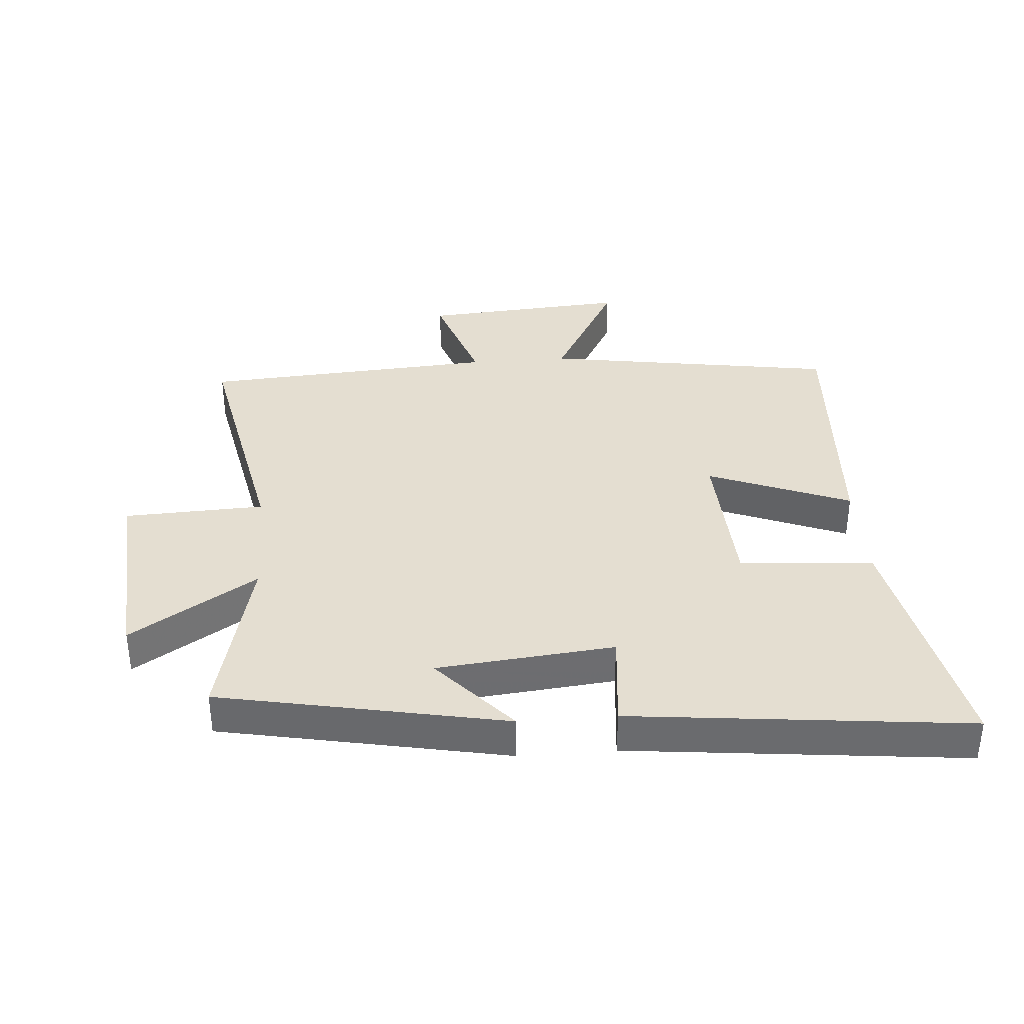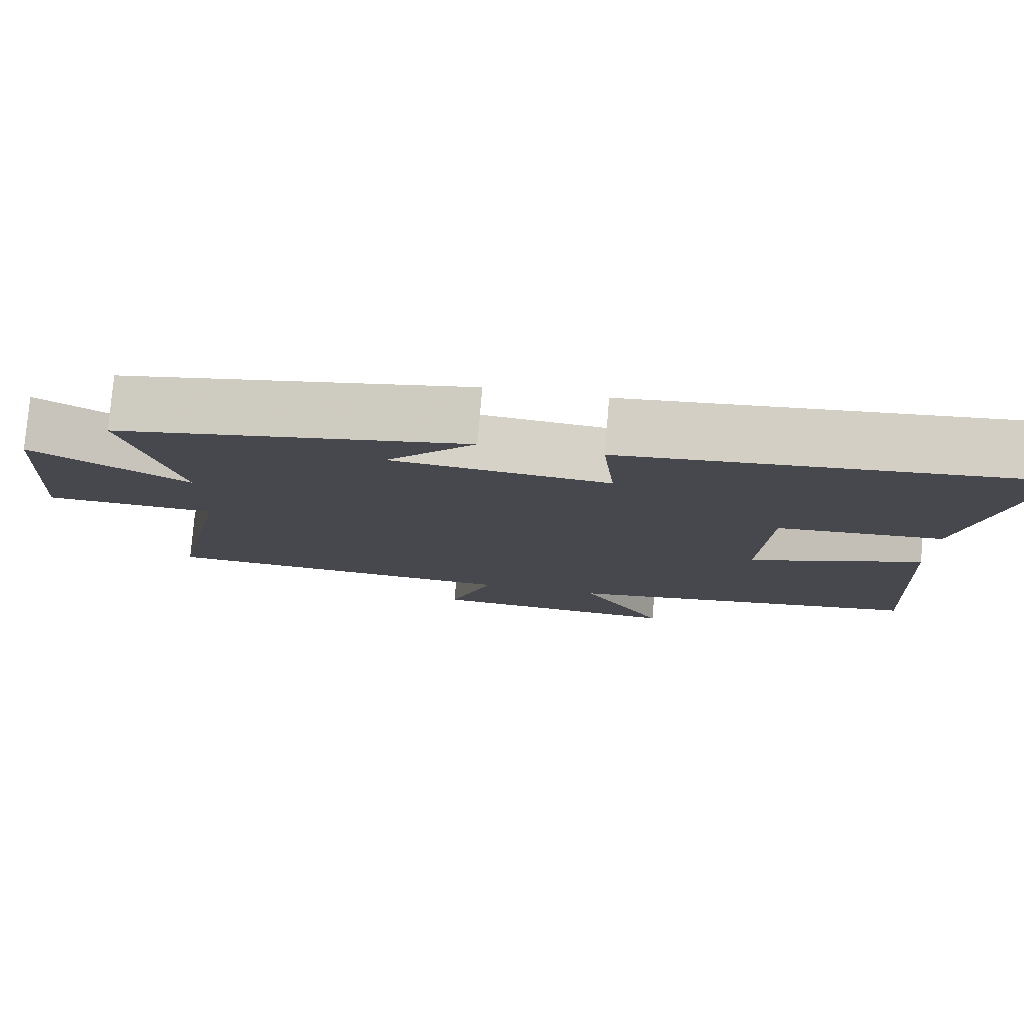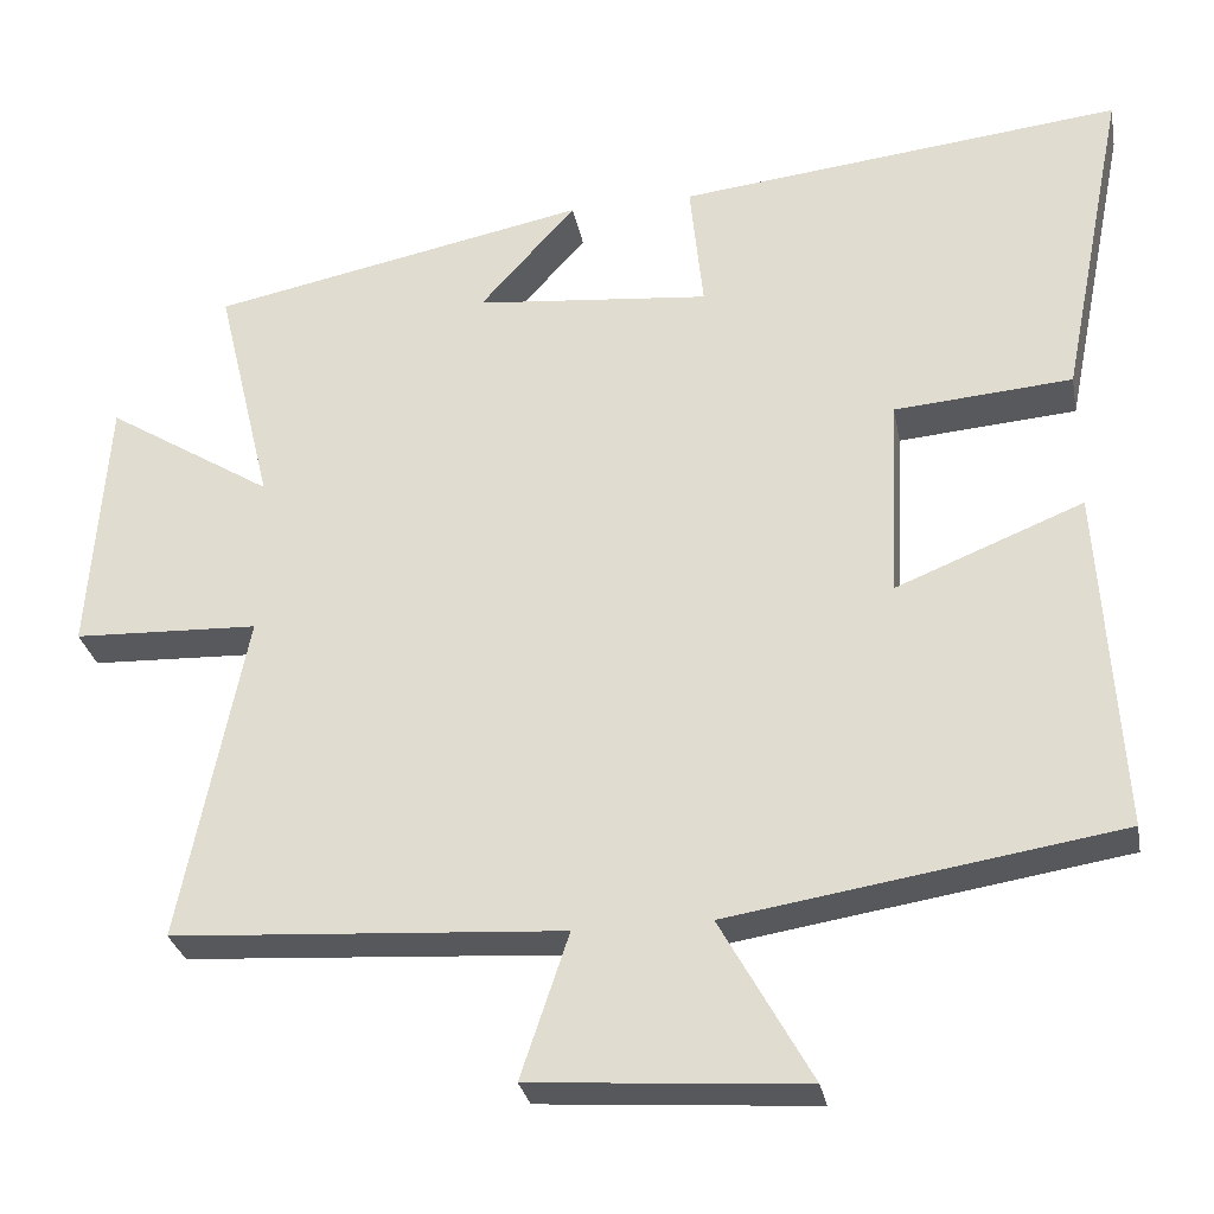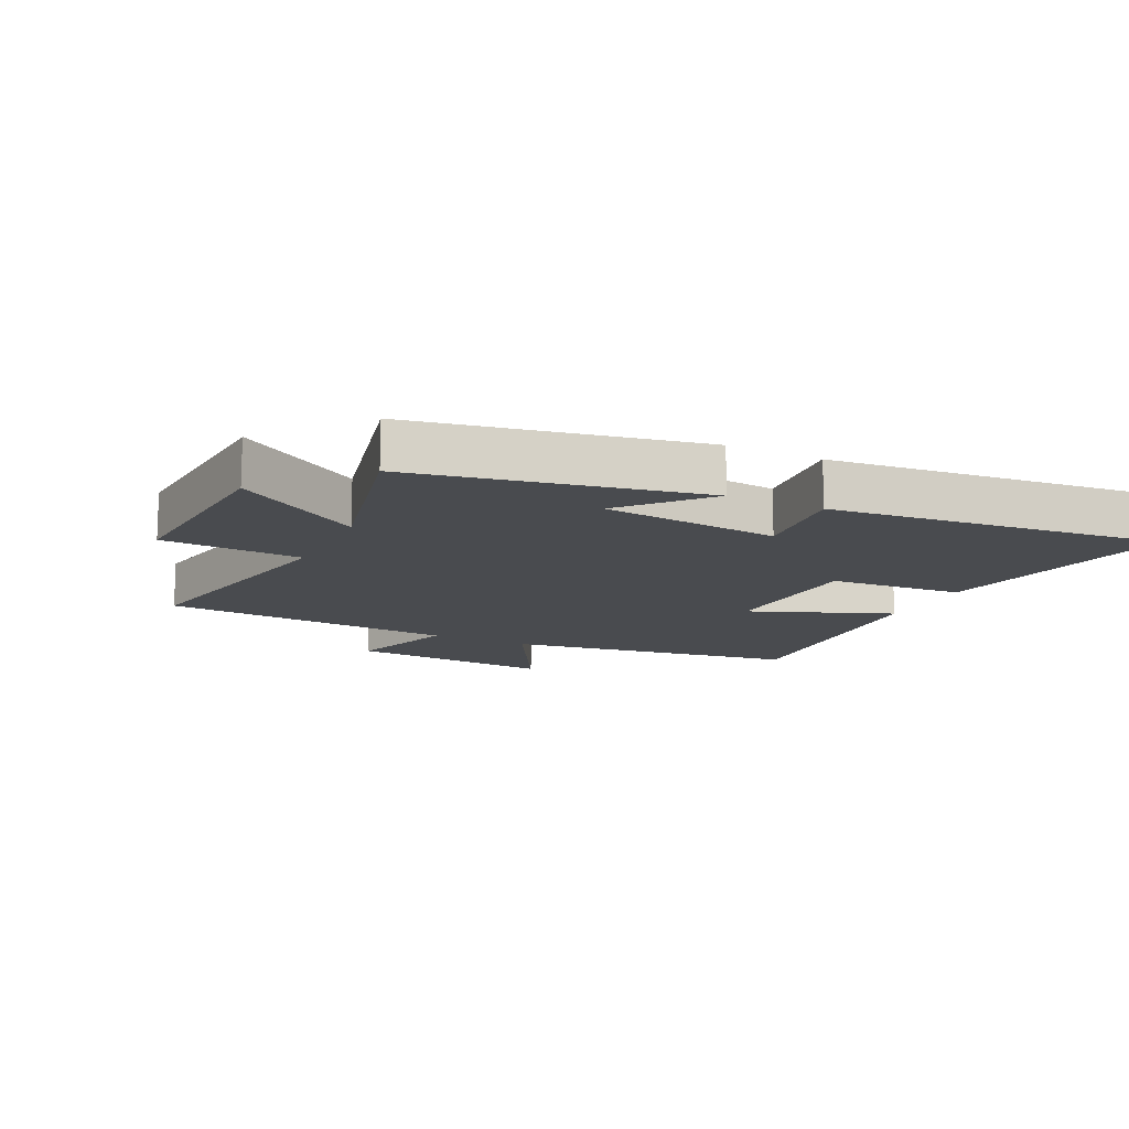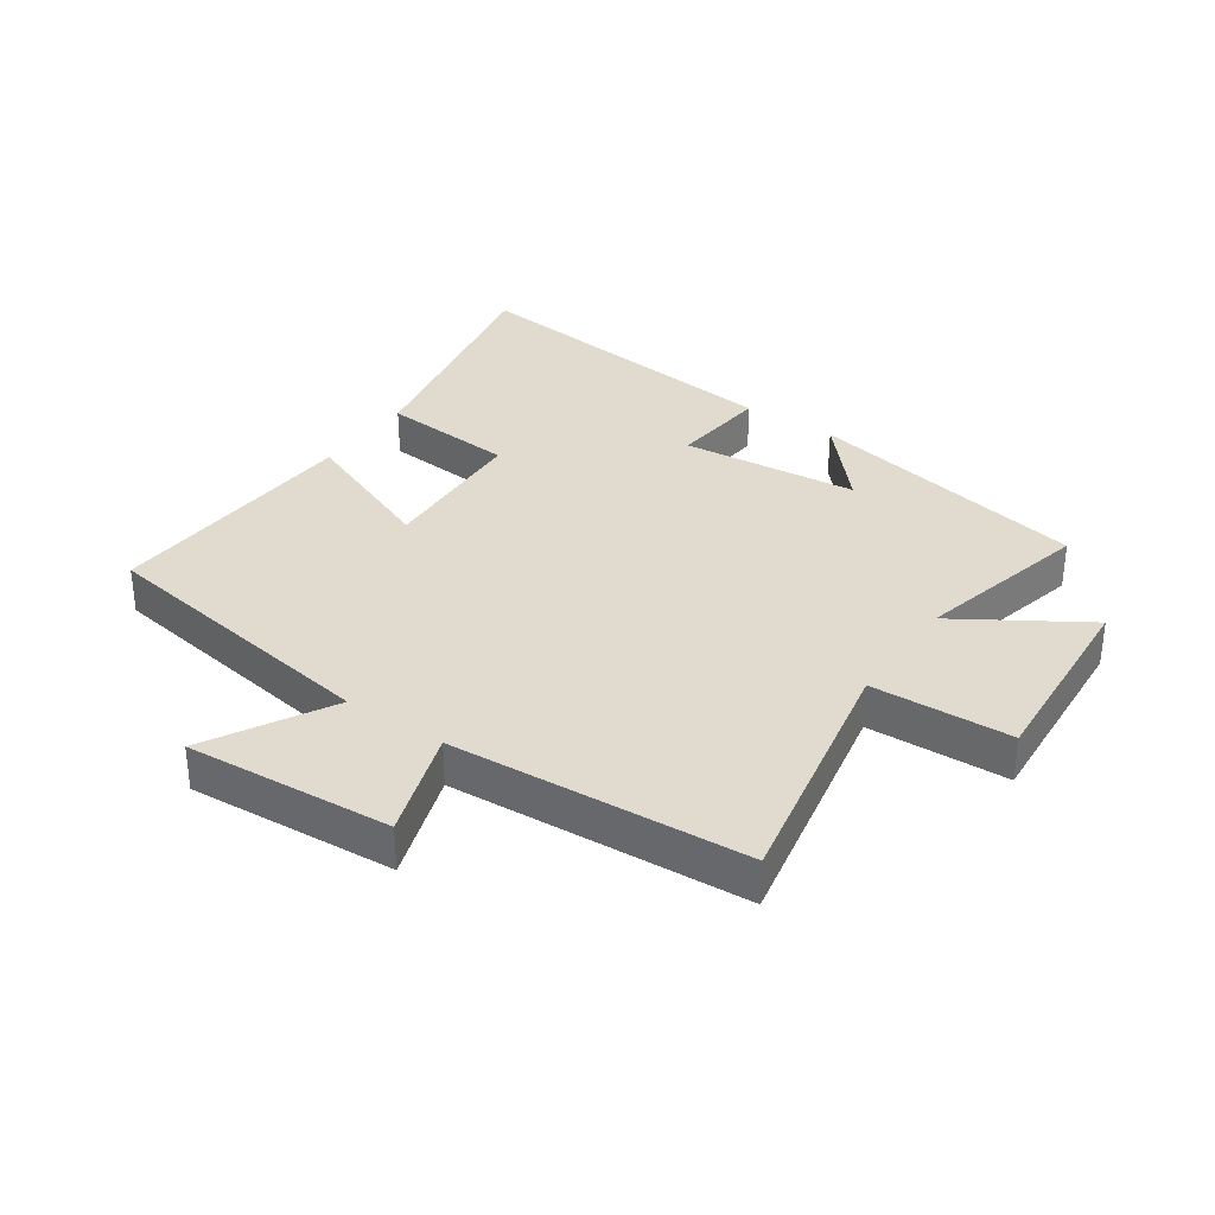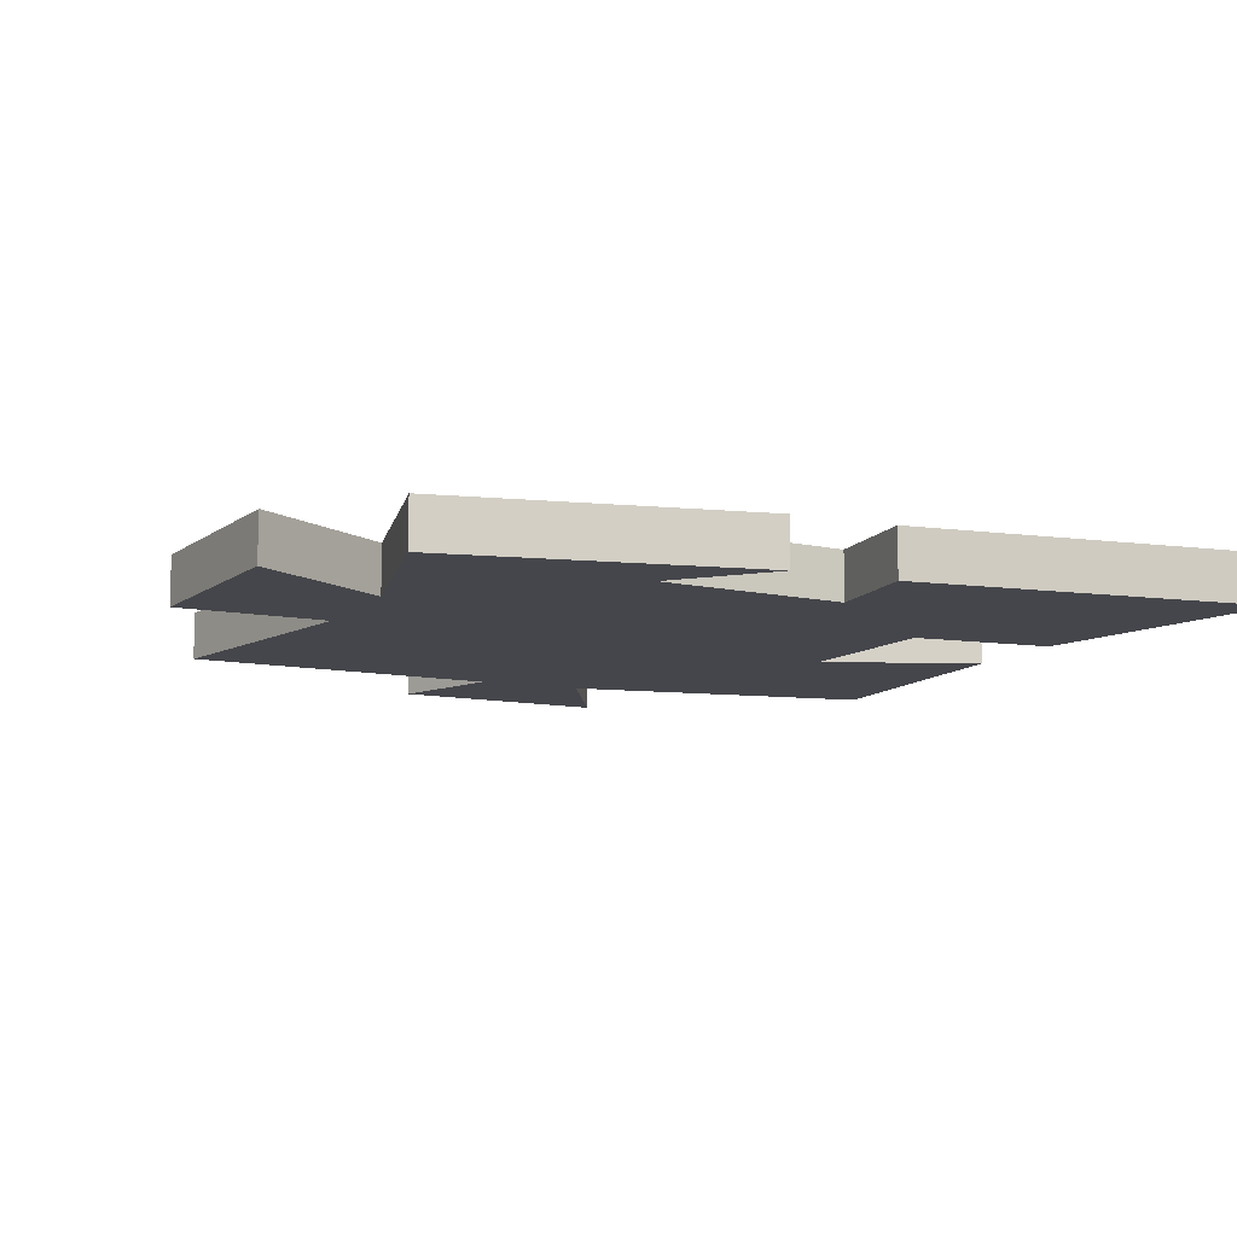
<metadata>
{"format":"obj","ext":"obj","renderer":"f3d","projection":"perspective","resolution":1024,"background":"white","views":[{"elev":36.4,"azim":-4.5,"up":"+Y"},{"elev":78.7,"azim":4.8,"up":"+Z"},{"elev":-29.4,"azim":10.7,"up":"+Z"},{"elev":-13.7,"azim":-26.0,"up":"+Y"},{"elev":33.5,"azim":-145.4,"up":"+Y"},{"elev":-10.0,"azim":-25.2,"up":"+Y"}]}
</metadata>
<code>
v -0.579 0.07 -0.469
v -0.5 0.07 -0.071
v -0.724 0.07 -0.062
v -0.702 0.07 0.254
v -0.5 0.07 0.127
v -0.568 0.07 0.409
v -0.111 0.07 0.5
v -0.227 0.07 0.37
v 0.057 0.07 0.342
v 0.041 0.07 0.5
v 0.579 0.07 0.559
v 0.5 0.07 0.163
v 0.285 0.07 0.146
v 0.273 0.07 -0.1
v 0.5 0.07 -0.009
v 0.525 0.07 -0.426
v 0.055 0.07 -0.5
v 0.165 0.07 -0.698
v -0.165 0.07 -0.674
v -0.107 0.07 -0.5
v -0.579 0 -0.469
v -0.5 0 -0.071
v -0.724 0 -0.062
v -0.702 0 0.254
v -0.5 0 0.127
v -0.568 0 0.409
v -0.111 0 0.5
v -0.227 0 0.37
v 0.057 0 0.342
v 0.041 0 0.5
v 0.579 0 0.559
v 0.5 0 0.163
v 0.285 0 0.146
v 0.273 0 -0.1
v 0.5 0 -0.009
v 0.525 0 -0.426
v 0.055 0 -0.5
v 0.165 0 -0.698
v -0.165 0 -0.674
v -0.107 0 -0.5
f 17 18 19 20
f 17 20 1
f 16 17 1
f 15 16 1
f 14 15 1
f 13 14 1 2
f 11 12 13
f 10 11 13
f 9 10 13
f 8 9 13 2
f 5 6 7 8
f 5 8 2
f 2 3 4 5
f 40 39 38 37
f 21 40 37
f 21 37 36
f 21 36 35
f 21 35 34
f 22 21 34 33
f 33 32 31
f 33 31 30
f 33 30 29
f 22 33 29 28
f 28 27 26 25
f 22 28 25
f 25 24 23 22
f 1 21 22 2
f 2 22 23 3
f 3 23 24 4
f 4 24 25 5
f 5 25 26 6
f 6 26 27 7
f 7 27 28 8
f 8 28 29 9
f 9 29 30 10
f 10 30 31 11
f 11 31 32 12
f 12 32 33 13
f 13 33 34 14
f 14 34 35 15
f 15 35 36 16
f 16 36 37 17
f 17 37 38 18
f 18 38 39 19
f 19 39 40 20
f 20 40 21 1

</code>
